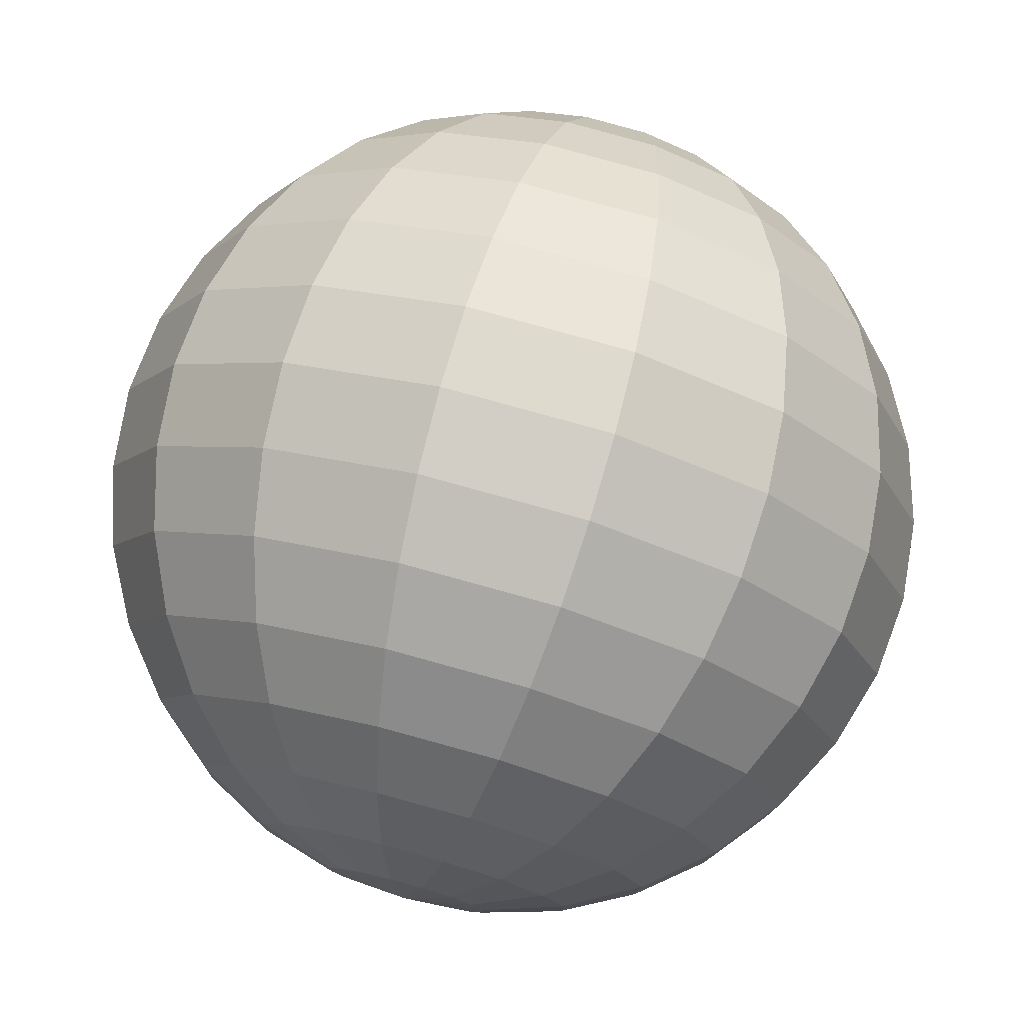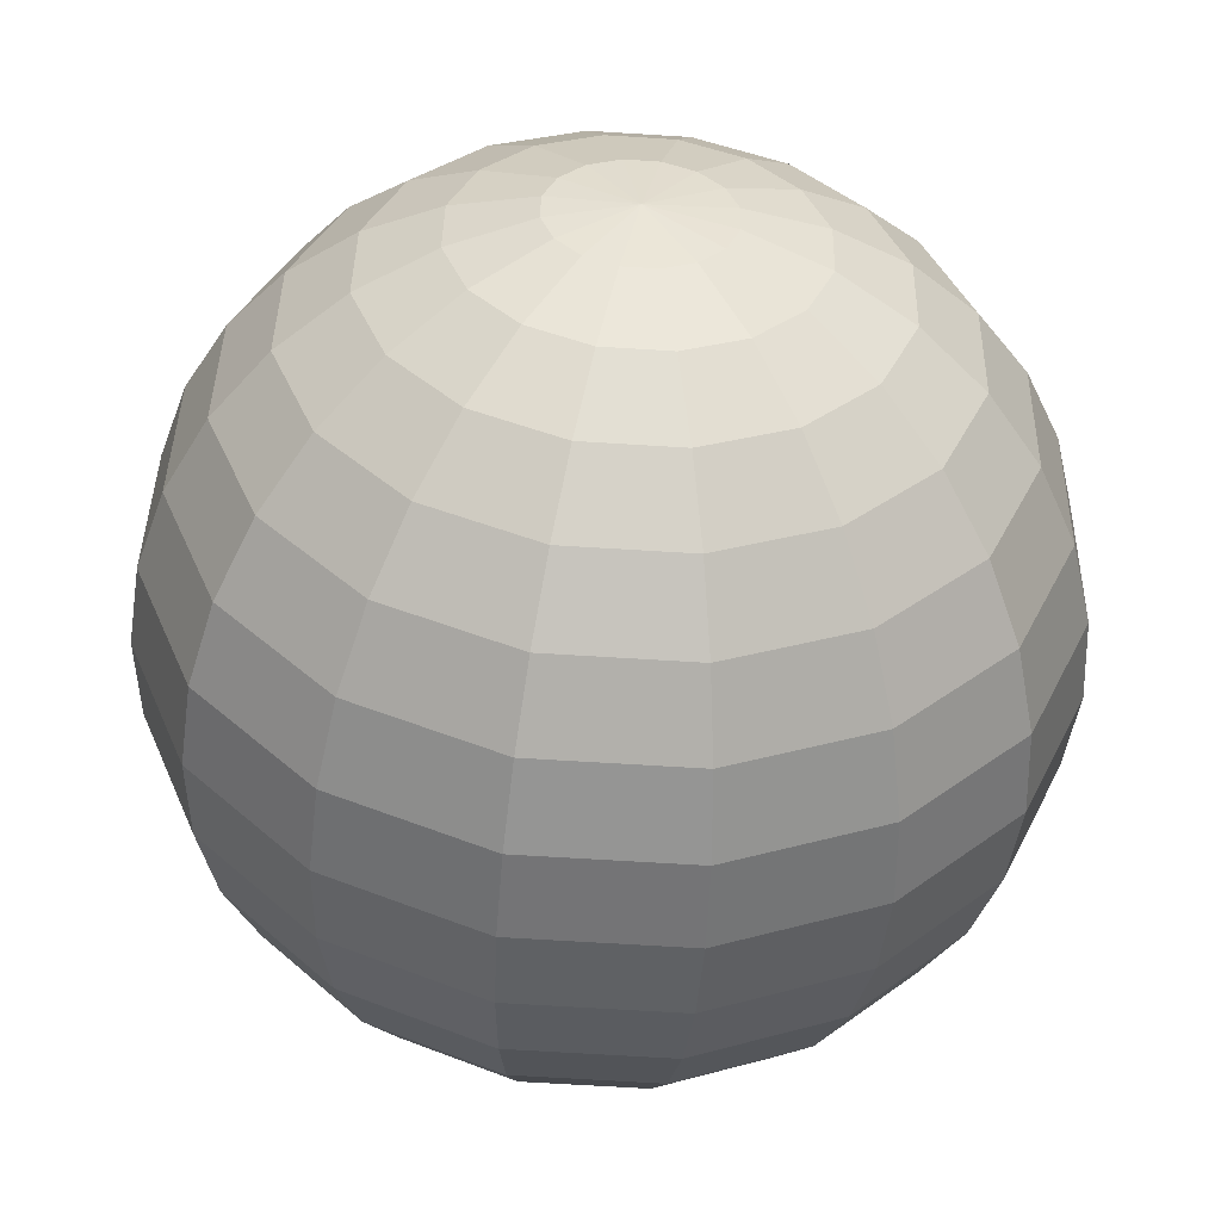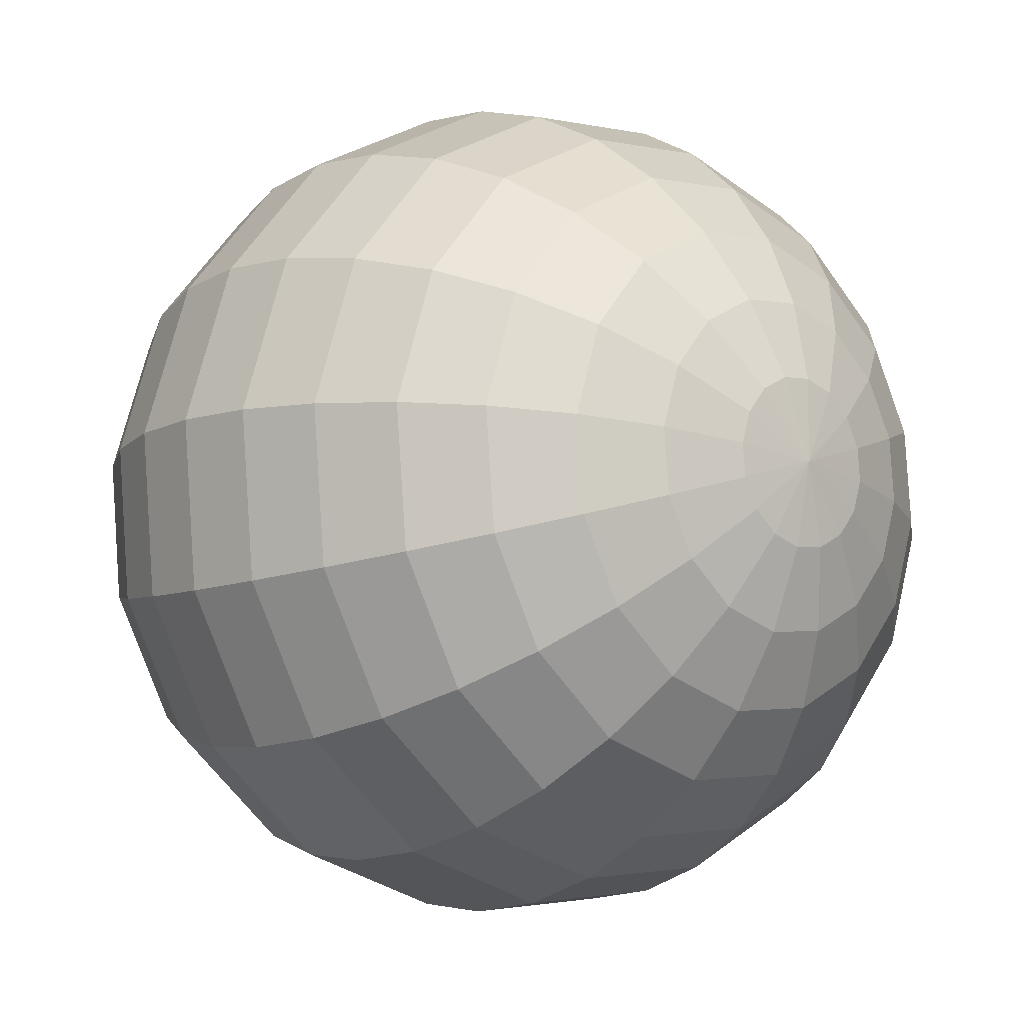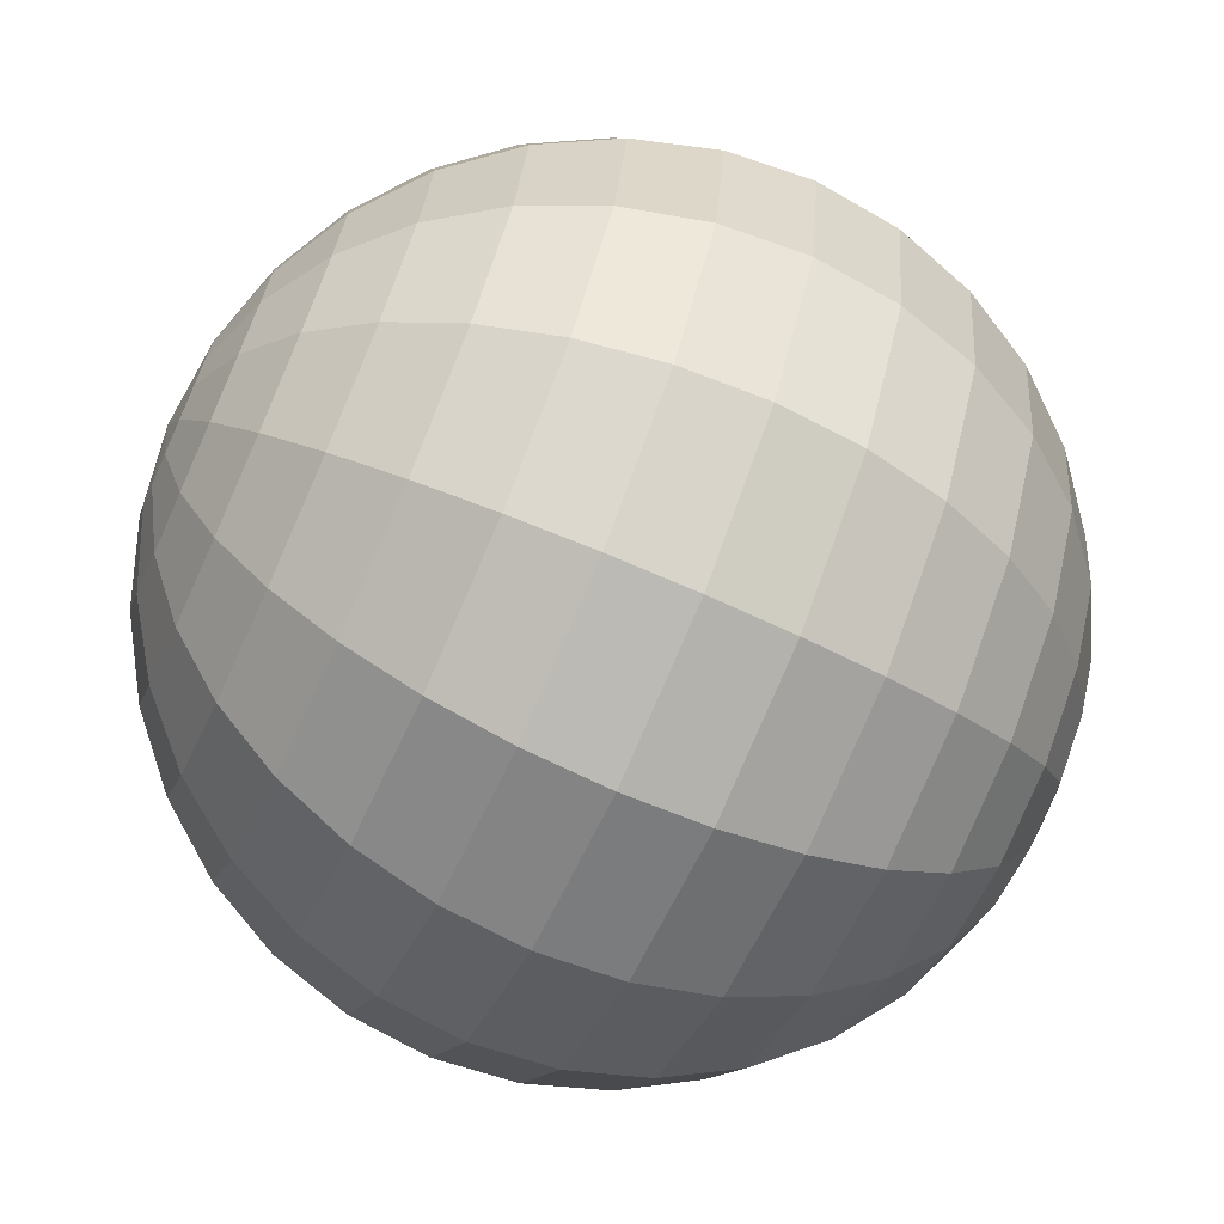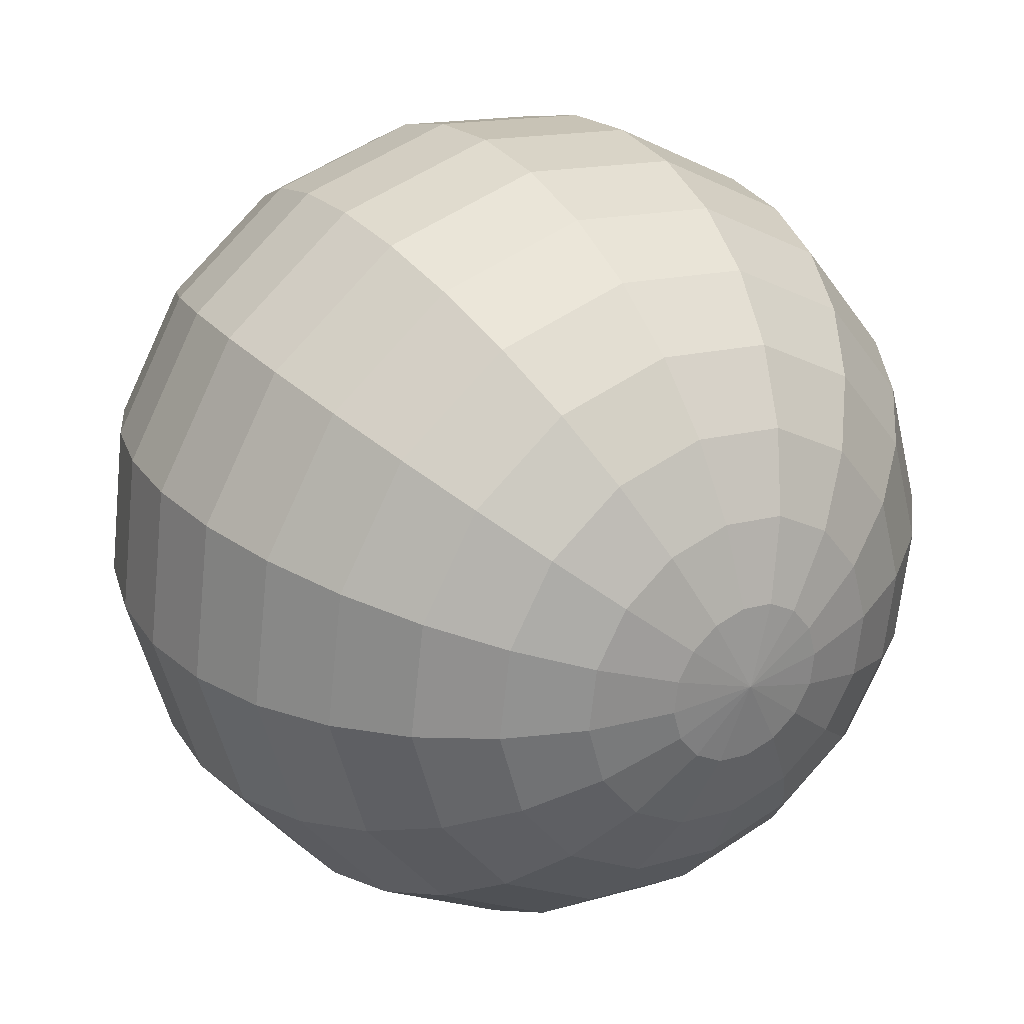
<metadata>
{"format":"obj","ext":"obj","renderer":"f3d","projection":"perspective","resolution":1024,"background":"white","views":[{"elev":40.9,"azim":-54.1,"up":"+Z"},{"elev":-65.2,"azim":-129.0,"up":"+Y"},{"elev":40.1,"azim":54.0,"up":"+Z"},{"elev":72.7,"azim":164.2,"up":"+Y"},{"elev":69.1,"azim":67.4,"up":"+Z"}]}
</metadata>
<code>
o Sphere.043_Sphere.1043
v 1.614 -0.271 1.433
v 0.9763 -0.2597 1.655
v 0.3054 -0.3293 1.628
v -0.01051 -0.3916 1.521
v -0.2969 -0.4692 1.357
v -0.5428 -0.5591 1.142
v -0.8773 -0.7619 0.5914
v -0.9531 -0.867 0.2779
v -0.9631 -0.9691 -0.04535
v -0.9071 -1.064 -0.366
v -0.7871 -1.149 -0.6717
v 1.894 -0.1889 1.18
v 1.623 -0.03947 1.319
v 1.318 0.08106 1.408
v 0.9924 0.1681 1.444
v 0.6575 0.2182 1.425
v 0.3264 0.2296 1.352
v 0.01178 0.2018 1.229
v -0.2742 0.1358 1.058
v -0.5205 0.03427 0.8487
v -0.7178 -0.09902 0.6071
v -0.8585 -0.2589 0.3431
v -0.937 -0.4392 0.06673
v -0.9505 -0.633 -0.2113
v -0.8984 -0.8329 -0.4803
v -0.7827 -1.031 -0.73
v 1.929 -0.09835 1.091
v 1.691 0.1381 1.144
v 1.418 0.3388 1.154
v 1.119 0.4961 1.121
v 0.8068 0.604 1.045
v 0.4923 0.6582 0.9306
v 0.188 0.6568 0.781
v -0.09455 0.5998 0.6021
v -0.3444 0.4893 0.4011
v -0.5519 0.3296 0.1855
v -0.7091 0.1268 -0.03638
v -0.81 -0.1112 -0.256
v -0.8507 -0.3753 -0.4648
v -0.8296 -0.6554 -0.6549
v -0.7476 -0.9407 -0.819
v 1.989 -0.04915 0.9845
v 1.81 0.2346 0.9356
v 1.59 0.4789 0.8517
v 1.338 0.6745 0.7359
v 1.064 0.8137 0.5926
v 0.778 0.8913 0.4275
v 0.4912 0.9042 0.2469
v 0.2147 0.852 0.05761
v -0.0411 0.7367 -0.133
v -0.2662 0.5626 -0.3176
v -0.452 0.3366 -0.4891
v -0.5913 0.06719 -0.641
v -0.6789 -0.2352 -0.7673
v -0.7113 -0.5589 -0.8633
v -0.6873 -0.8915 -0.9253
v 2.065 -0.04874 0.8772
v 1.96 0.2354 0.7252
v 1.807 0.4801 0.5462
v 1.615 0.676 0.3471
v 1.39 0.8155 0.1355
v 1.14 0.8932 -0.08044
v 0.8754 0.9063 -0.2924
v 0.6064 0.8541 -0.4922
v 0.3431 0.7387 -0.6723
v 0.09569 0.5646 -0.8256
v -0.1263 0.3383 -0.9463
v -0.3144 0.06869 -1.03
v -0.4613 -0.234 -1.073
v -0.5614 -0.558 -1.074
v -0.6109 -0.8911 -1.033
v 2.146 -0.09718 0.7853
v 2.118 0.1404 0.5448
v 2.038 0.3422 0.2843
v 1.908 0.5004 0.01372
v 1.734 0.609 -0.2565
v 1.523 0.6638 -0.516
v 1.282 0.6628 -0.7547
v 1.021 0.6058 -0.9636
v 0.7497 0.4952 -1.135
v 0.4787 0.3352 -1.261
v 0.2184 0.1319 -1.338
v -0.02124 -0.1069 -1.363
v -0.231 -0.3719 -1.335
v -0.4028 -0.6531 -1.254
v -0.53 -0.9395 -1.124
v 2.219 -0.1871 0.7226
v 2.261 -0.03601 0.4219
v 2.246 0.08608 0.1058
v 2.173 0.1745 -0.2134
v 2.046 0.2258 -0.5236
v 1.869 0.238 -0.8128
v 1.649 0.2107 -1.07
v 1.395 0.1449 -1.285
v 1.117 0.04314 -1.45
v 0.8245 -0.09066 -1.558
v 0.5296 -0.2514 -1.605
v 0.2434 -0.4328 -1.59
v -0.02302 -0.628 -1.513
v -0.2595 -0.8294 -1.377
v -0.457 -1.029 -1.187
v 2.273 -0.3048 0.6988
v 2.367 -0.2669 0.3751
v 2.4 -0.2491 0.03796
v 2.369 -0.2522 -0.2998
v 2.276 -0.2759 -0.6251
v 2.125 -0.3195 -0.9256
v 1.921 -0.3811 -1.19
v 1.672 -0.4585 -1.407
v 1.389 -0.5486 -1.569
v 1.08 -0.6481 -1.671
v 0.76 -0.7531 -1.707
v 0.4394 -0.8595 -1.677
v 0.1309 -0.9632 -1.581
v -0.1535 -1.06 -1.424
v -0.4029 -1.147 -1.211
v 2.3 -0.4324 0.7174
v 2.42 -0.5172 0.4117
v 2.476 -0.6125 0.09105
v 2.466 -0.7146 -0.2322
v 2.39 -0.8197 -0.5457
v 2.252 -0.9236 -0.8373
v 2.056 -1.022 -1.096
v 1.81 -1.112 -1.311
v 1.524 -1.19 -1.476
v 1.208 -1.252 -1.582
v 0.8744 -1.297 -1.627
v 0.5367 -1.322 -1.609
v 0.2074 -1.327 -1.528
v -0.1008 -1.311 -1.387
v -0.3761 -1.275 -1.192
v -0.6078 -1.22 -0.9507
v 2.296 -0.5504 0.7757
v 2.411 -0.7487 0.526
v 2.464 -0.9486 0.257
v 2.45 -1.142 -0.02103
v 2.371 -1.323 -0.2974
v 2.231 -1.483 -0.5614
v 2.034 -1.616 -0.803
v 1.787 -1.717 -1.013
v 1.501 -1.783 -1.183
v 1.187 -1.811 -1.307
v 0.8556 -1.8 -1.379
v 0.5206 -1.75 -1.398
v 0.1948 -1.663 -1.362
v -0.1095 -1.542 -1.273
v -0.3805 -1.393 -1.134
v 2.121 -0.3614 0.9964
v 2.261 -0.6409 0.8647
v 2.343 -0.9262 0.7006
v 2.364 -1.206 0.5105
v 2.323 -1.47 0.3017
v 2.222 -1.708 0.08207
v 2.065 -1.911 -0.1398
v 1.857 -2.071 -0.3554
v 1.608 -2.181 -0.5565
v 1.325 -2.238 -0.7353
v 1.021 -2.24 -0.8849
v 0.7062 -2.186 -0.9997
v 0.3936 -2.078 -1.075
v 0.09497 -1.92 -1.109
v -0.1782 -1.72 -1.098
v -0.4155 -1.483 -1.045
v 2.2 -0.6901 0.9709
v 2.224 -1.023 0.909
v 2.192 -1.346 0.813
v 2.104 -1.649 0.6867
v 1.965 -1.918 0.5348
v 1.779 -2.144 0.3633
v 1.554 -2.318 0.1787
v 1.298 -2.434 -0.01191
v 1.022 -2.486 -0.2012
v 0.735 -2.473 -0.3818
v 0.4491 -2.395 -0.5469
v 0.175 -2.256 -0.6902
v -0.07681 -2.061 -0.806
v -0.2966 -1.816 -0.8899
v -0.4759 -1.532 -0.9388
v 2.124 -0.6905 1.078
v 2.074 -1.024 1.119
v 1.974 -1.348 1.119
v 1.827 -1.65 1.075
v 1.639 -1.92 0.992
v 1.417 -2.146 0.8713
v 1.17 -2.32 0.718
v 0.9067 -2.436 0.5379
v 0.6376 -2.488 0.3381
v 0.3732 -2.475 0.1261
v 0.1234 -2.397 -0.08978
v -0.102 -2.258 -0.3014
v -0.2944 -2.062 -0.5005
v -0.4465 -1.817 -0.6795
v -0.5523 -1.533 -0.8315
v 2.043 -0.6421 1.17
v 1.916 -0.9285 1.3
v 1.744 -1.21 1.38
v 1.534 -1.475 1.409
v 1.295 -1.713 1.384
v 1.034 -1.917 1.307
v 0.7634 -2.077 1.18
v 0.4921 -2.187 1.009
v 0.231 -2.244 0.8004
v -0.009846 -2.245 0.5617
v -0.2213 -2.191 0.3022
v -0.3951 -2.082 0.03197
v -0.5248 -1.924 -0.2386
v -0.6051 -1.722 -0.4991
v -0.6332 -1.484 -0.7396
v 1.97 -0.5522 1.233
v 1.773 -0.7522 1.423
v 1.536 -0.9536 1.559
v 1.27 -1.149 1.636
v 0.9834 -1.33 1.651
v 0.6885 -1.491 1.604
v 0.3963 -1.625 1.495
v 0.1178 -1.726 1.331
v -0.1361 -1.792 1.116
v -0.3557 -1.82 0.8585
v -0.5325 -1.807 0.5693
v -0.6598 -1.756 0.2591
v -0.7327 -1.668 -0.06013
v -0.7484 -1.546 -0.3762
v -0.7062 -1.395 -0.6769
v 1.916 -0.4345 1.257
v 1.667 -0.5212 1.47
v 1.382 -0.6184 1.627
v 1.074 -0.7221 1.722
v 0.753 -0.8285 1.753
v 0.4325 -0.9335 1.716
v 0.1245 -1.033 1.615
v -0.1593 -1.123 1.453
v -0.4078 -1.201 1.235
v -0.6116 -1.262 0.9713
v -0.7629 -1.306 0.6708
v -0.8557 -1.329 0.3455
v -0.8866 -1.332 0.007732
v -0.8544 -1.315 -0.3294
v -0.7602 -1.277 -0.6531
v 1.889 -0.3069 1.238
v 1.306 -0.2551 1.574
v 0.6386 -0.2848 1.673
v -0.7388 -0.658 0.883
f 241 15 16
f 8 24 9
f 241 17 3
f 10 24 25
f 3 18 4
f 11 25 26
f 4 19 5
f 239 148 12
f 132 11 26
f 5 20 6
f 239 13 1
f 242 20 21
f 240 13 14
f 242 22 7
f 240 15 2
f 7 23 8
f 14 30 15
f 22 38 23
f 15 31 16
f 23 39 24
f 16 32 17
f 24 40 25
f 17 33 18
f 25 41 26
f 19 33 34
f 12 148 27
f 132 26 41
f 19 35 20
f 12 28 13
f 20 36 21
f 14 28 29
f 22 36 37
f 33 49 34
f 27 148 42
f 132 41 56
f 34 50 35
f 28 42 43
f 35 51 36
f 29 43 44
f 37 51 52
f 29 45 30
f 38 52 53
f 30 46 31
f 38 54 39
f 32 46 47
f 39 55 40
f 32 48 33
f 40 56 41
f 53 67 68
f 45 61 46
f 53 69 54
f 47 61 62
f 54 70 55
f 47 63 48
f 55 71 56
f 48 64 49
f 42 148 57
f 132 56 71
f 49 65 50
f 43 57 58
f 50 66 51
f 44 58 59
f 52 66 67
f 44 60 45
f 57 148 72
f 132 71 86
f 64 80 65
f 57 73 58
f 65 81 66
f 59 73 74
f 67 81 82
f 59 75 60
f 68 82 83
f 60 76 61
f 68 84 69
f 62 76 77
f 69 85 70
f 62 78 63
f 71 85 86
f 64 78 79
f 75 91 76
f 83 99 84
f 77 91 92
f 84 100 85
f 77 93 78
f 85 101 86
f 79 93 94
f 72 148 87
f 132 86 101
f 79 95 80
f 72 88 73
f 80 96 81
f 74 88 89
f 82 96 97
f 74 90 75
f 83 97 98
f 94 110 95
f 87 103 88
f 95 111 96
f 89 103 104
f 97 111 112
f 89 105 90
f 98 112 113
f 90 106 91
f 98 114 99
f 92 106 107
f 99 115 100
f 92 108 93
f 100 116 101
f 93 109 94
f 87 148 102
f 132 101 116
f 113 129 114
f 107 121 122
f 114 130 115
f 107 123 108
f 115 131 116
f 108 124 109
f 102 148 117
f 132 116 131
f 109 125 110
f 102 118 103
f 110 126 111
f 104 118 119
f 112 126 127
f 104 120 105
f 113 127 128
f 105 121 106
f 125 142 126
f 119 134 135
f 127 142 143
f 119 136 120
f 128 143 144
f 120 137 121
f 128 145 129
f 122 137 138
f 129 146 130
f 122 139 123
f 130 147 131
f 123 140 124
f 117 148 133
f 132 131 147
f 124 141 125
f 118 133 134
f 145 162 146
f 138 155 139
f 146 163 147
f 140 155 156
f 133 148 149
f 132 147 163
f 140 157 141
f 133 150 134
f 141 158 142
f 134 151 135
f 143 158 159
f 135 152 136
f 144 159 160
f 136 153 137
f 144 161 145
f 138 153 154
f 150 166 151
f 159 173 174
f 151 167 152
f 160 174 175
f 152 168 153
f 160 176 161
f 154 168 169
f 161 177 162
f 154 170 155
f 162 178 163
f 155 171 156
f 149 148 164
f 132 163 178
f 156 172 157
f 149 165 150
f 157 173 158
f 170 184 185
f 177 193 178
f 170 186 171
f 164 148 179
f 132 178 193
f 172 186 187
f 164 180 165
f 172 188 173
f 166 180 181
f 174 188 189
f 166 182 167
f 175 189 190
f 167 183 168
f 175 191 176
f 169 183 184
f 177 191 192
f 189 203 204
f 181 197 182
f 190 204 205
f 182 198 183
f 190 206 191
f 184 198 199
f 192 206 207
f 184 200 185
f 192 208 193
f 186 200 201
f 179 148 194
f 132 193 208
f 186 202 187
f 180 194 195
f 187 203 188
f 180 196 181
f 207 223 208
f 201 215 216
f 194 148 209
f 132 208 223
f 201 217 202
f 195 209 210
f 202 218 203
f 196 210 211
f 204 218 219
f 196 212 197
f 205 219 220
f 197 213 198
f 205 221 206
f 199 213 214
f 207 221 222
f 199 215 200
f 211 227 212
f 220 234 235
f 212 228 213
f 220 236 221
f 214 228 229
f 222 236 237
f 214 230 215
f 222 238 223
f 216 230 231
f 209 148 224
f 132 223 238
f 216 232 217
f 210 224 225
f 217 233 218
f 210 226 211
f 219 233 234
f 230 5 231
f 224 148 239
f 132 238 11
f 231 6 232
f 224 1 225
f 232 242 233
f 226 1 240
f 233 7 234
f 226 2 227
f 235 7 8
f 228 2 241
f 235 9 236
f 228 3 229
f 236 10 237
f 230 3 4
f 237 11 238
f 241 2 15
f 8 23 24
f 241 16 17
f 10 9 24
f 3 17 18
f 11 10 25
f 4 18 19
f 5 19 20
f 239 12 13
f 242 6 20
f 240 1 13
f 242 21 22
f 240 14 15
f 7 22 23
f 14 29 30
f 22 37 38
f 15 30 31
f 23 38 39
f 16 31 32
f 24 39 40
f 17 32 33
f 25 40 41
f 19 18 33
f 19 34 35
f 12 27 28
f 20 35 36
f 14 13 28
f 22 21 36
f 33 48 49
f 34 49 50
f 28 27 42
f 35 50 51
f 29 28 43
f 37 36 51
f 29 44 45
f 38 37 52
f 30 45 46
f 38 53 54
f 32 31 46
f 39 54 55
f 32 47 48
f 40 55 56
f 53 52 67
f 45 60 61
f 53 68 69
f 47 46 61
f 54 69 70
f 47 62 63
f 55 70 71
f 48 63 64
f 49 64 65
f 43 42 57
f 50 65 66
f 44 43 58
f 52 51 66
f 44 59 60
f 64 79 80
f 57 72 73
f 65 80 81
f 59 58 73
f 67 66 81
f 59 74 75
f 68 67 82
f 60 75 76
f 68 83 84
f 62 61 76
f 69 84 85
f 62 77 78
f 71 70 85
f 64 63 78
f 75 90 91
f 83 98 99
f 77 76 91
f 84 99 100
f 77 92 93
f 85 100 101
f 79 78 93
f 79 94 95
f 72 87 88
f 80 95 96
f 74 73 88
f 82 81 96
f 74 89 90
f 83 82 97
f 94 109 110
f 87 102 103
f 95 110 111
f 89 88 103
f 97 96 111
f 89 104 105
f 98 97 112
f 90 105 106
f 98 113 114
f 92 91 106
f 99 114 115
f 92 107 108
f 100 115 116
f 93 108 109
f 113 128 129
f 107 106 121
f 114 129 130
f 107 122 123
f 115 130 131
f 108 123 124
f 109 124 125
f 102 117 118
f 110 125 126
f 104 103 118
f 112 111 126
f 104 119 120
f 113 112 127
f 105 120 121
f 125 141 142
f 119 118 134
f 127 126 142
f 119 135 136
f 128 127 143
f 120 136 137
f 128 144 145
f 122 121 137
f 129 145 146
f 122 138 139
f 130 146 147
f 123 139 140
f 124 140 141
f 118 117 133
f 145 161 162
f 138 154 155
f 146 162 163
f 140 139 155
f 140 156 157
f 133 149 150
f 141 157 158
f 134 150 151
f 143 142 158
f 135 151 152
f 144 143 159
f 136 152 153
f 144 160 161
f 138 137 153
f 150 165 166
f 159 158 173
f 151 166 167
f 160 159 174
f 152 167 168
f 160 175 176
f 154 153 168
f 161 176 177
f 154 169 170
f 162 177 178
f 155 170 171
f 156 171 172
f 149 164 165
f 157 172 173
f 170 169 184
f 177 192 193
f 170 185 186
f 172 171 186
f 164 179 180
f 172 187 188
f 166 165 180
f 174 173 188
f 166 181 182
f 175 174 189
f 167 182 183
f 175 190 191
f 169 168 183
f 177 176 191
f 189 188 203
f 181 196 197
f 190 189 204
f 182 197 198
f 190 205 206
f 184 183 198
f 192 191 206
f 184 199 200
f 192 207 208
f 186 185 200
f 186 201 202
f 180 179 194
f 187 202 203
f 180 195 196
f 207 222 223
f 201 200 215
f 201 216 217
f 195 194 209
f 202 217 218
f 196 195 210
f 204 203 218
f 196 211 212
f 205 204 219
f 197 212 213
f 205 220 221
f 199 198 213
f 207 206 221
f 199 214 215
f 211 226 227
f 220 219 234
f 212 227 228
f 220 235 236
f 214 213 228
f 222 221 236
f 214 229 230
f 222 237 238
f 216 215 230
f 216 231 232
f 210 209 224
f 217 232 233
f 210 225 226
f 219 218 233
f 230 4 5
f 231 5 6
f 224 239 1
f 232 6 242
f 226 225 1
f 233 242 7
f 226 240 2
f 235 234 7
f 228 227 2
f 235 8 9
f 228 241 3
f 236 9 10
f 230 229 3
f 237 10 11

</code>
